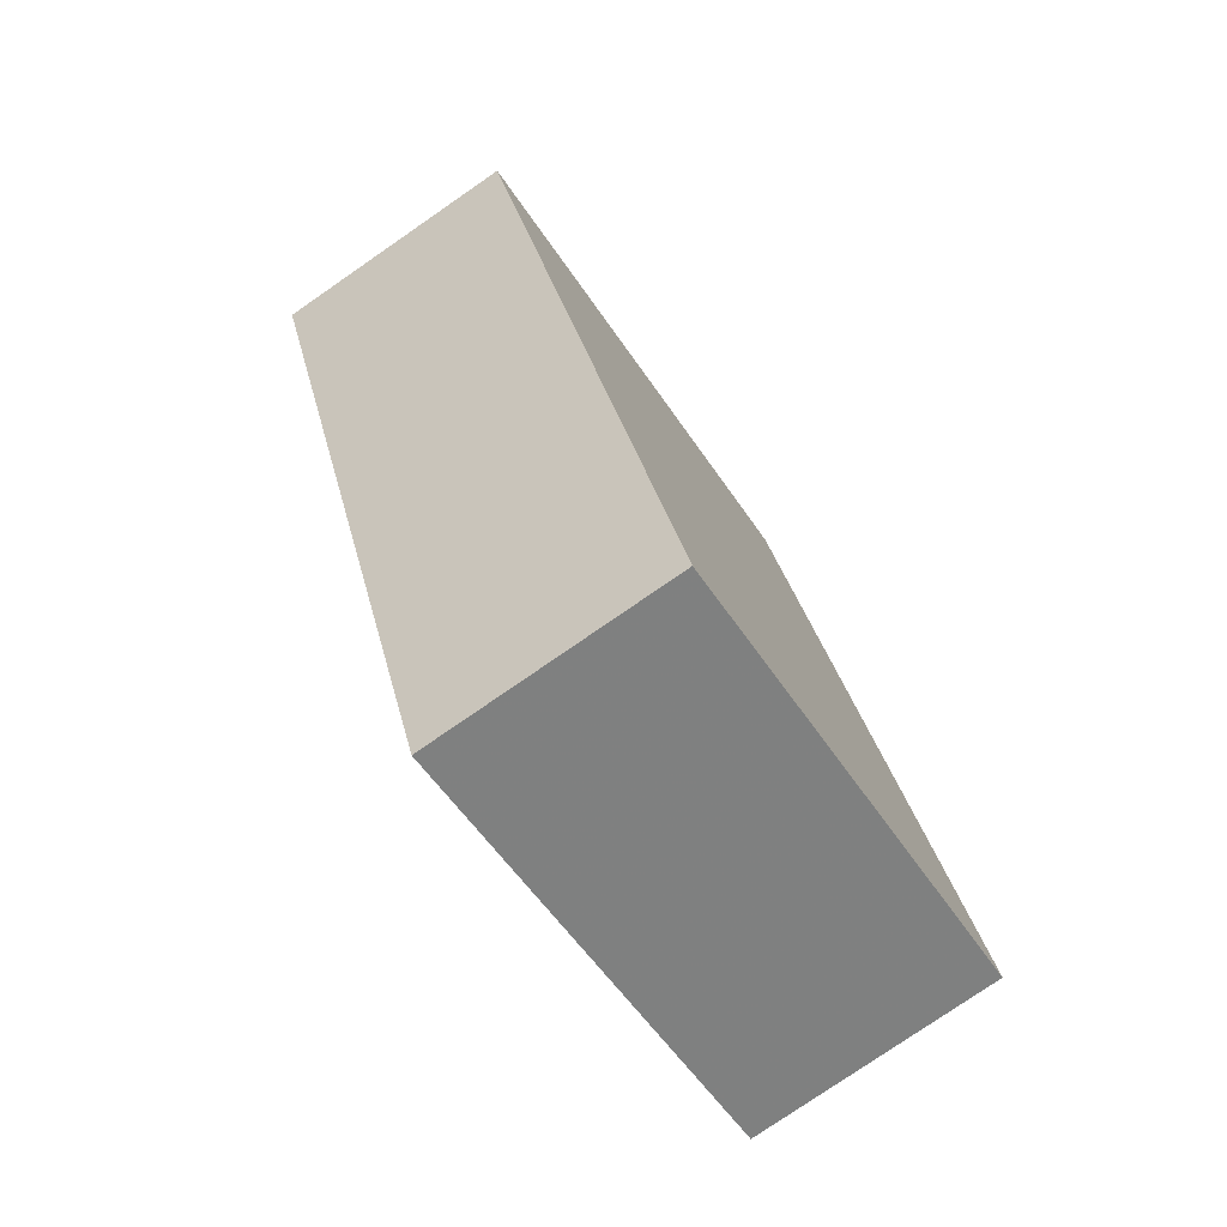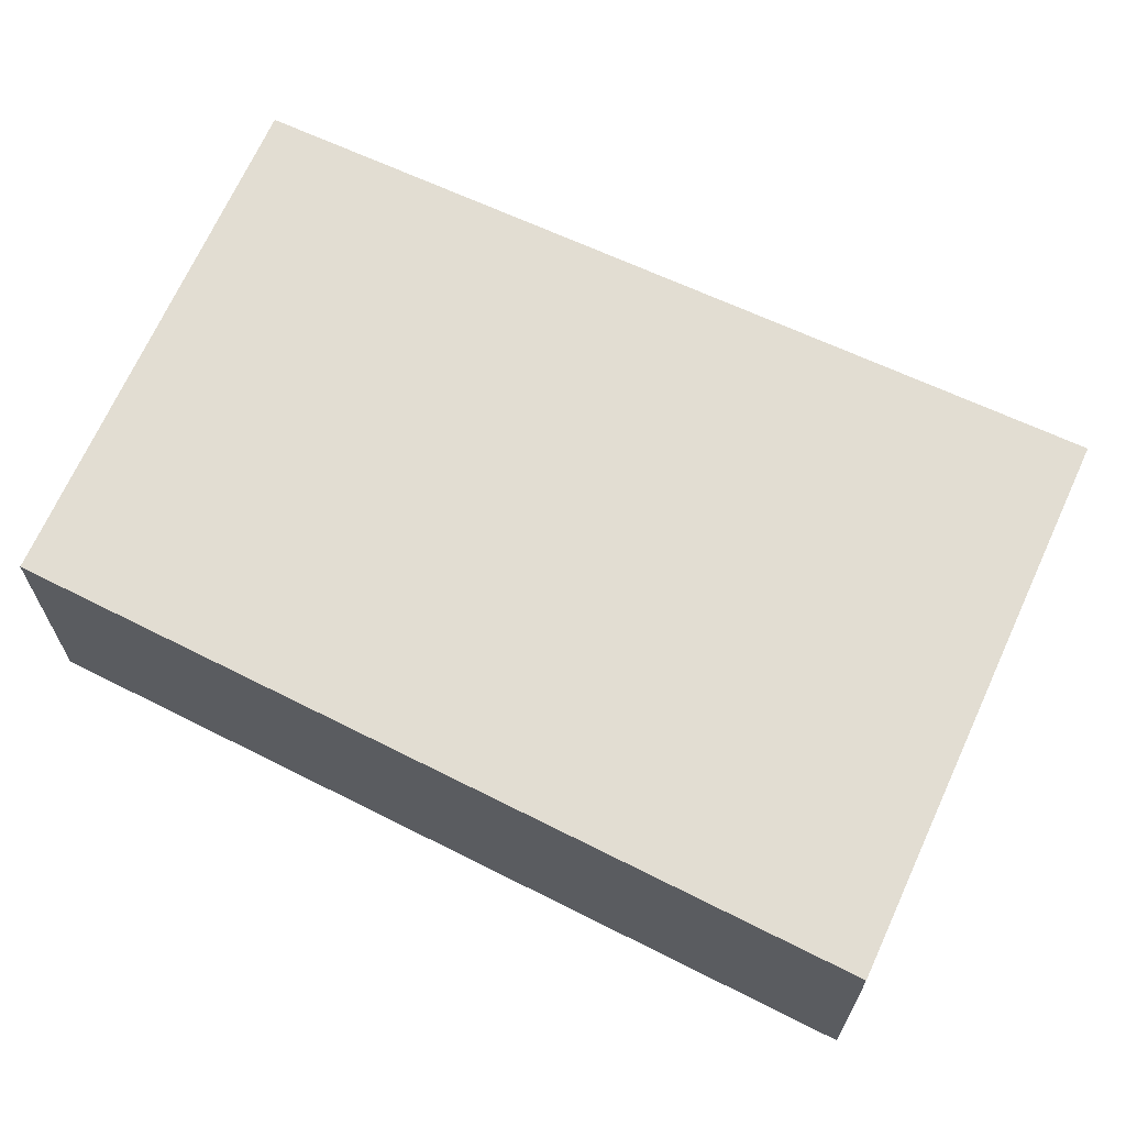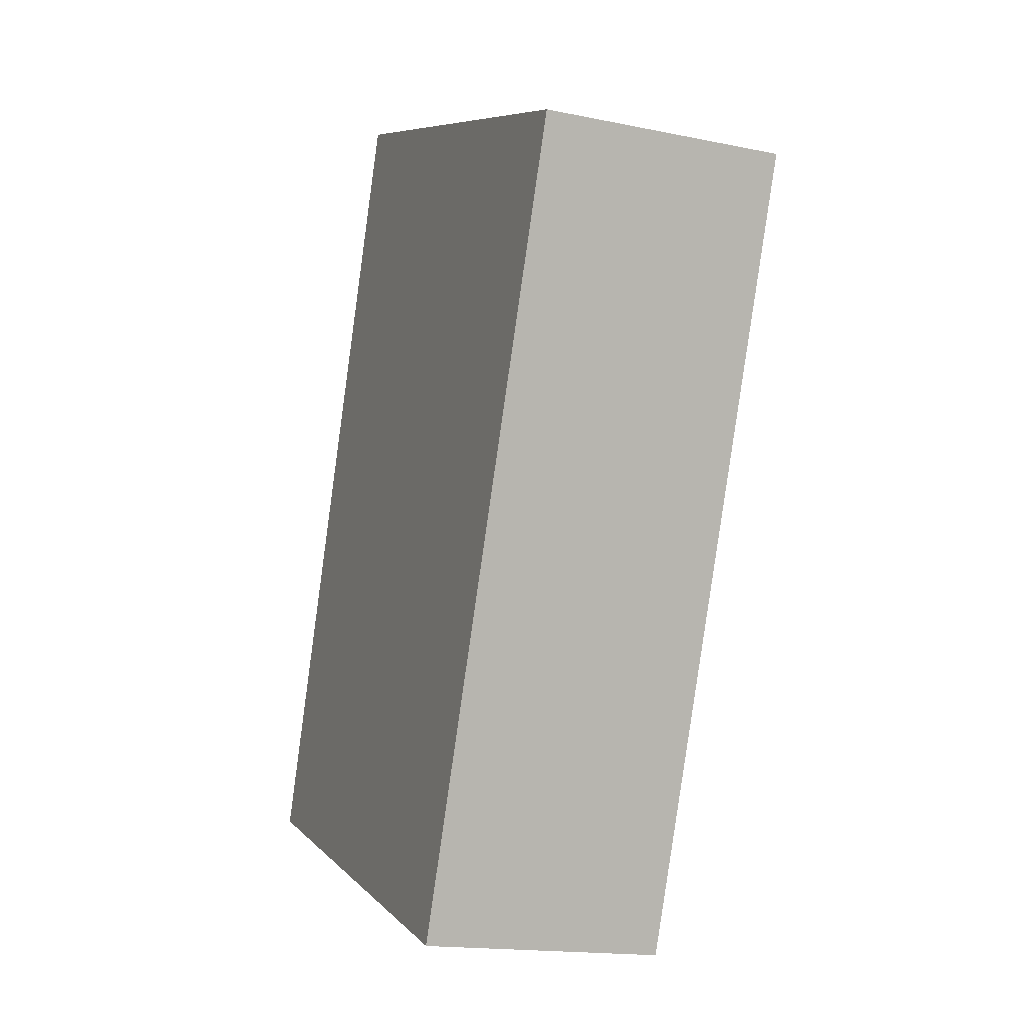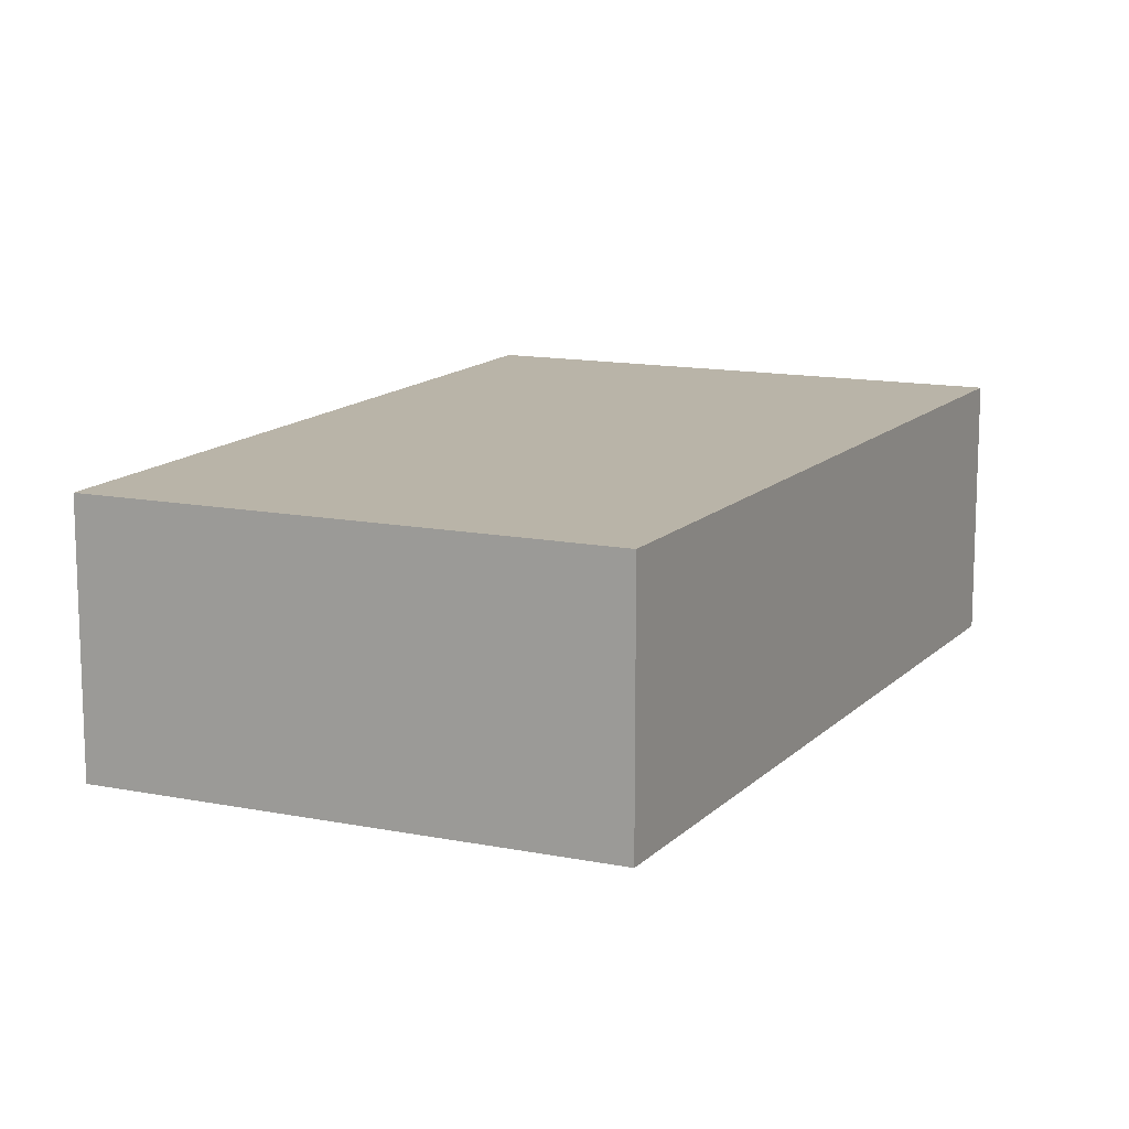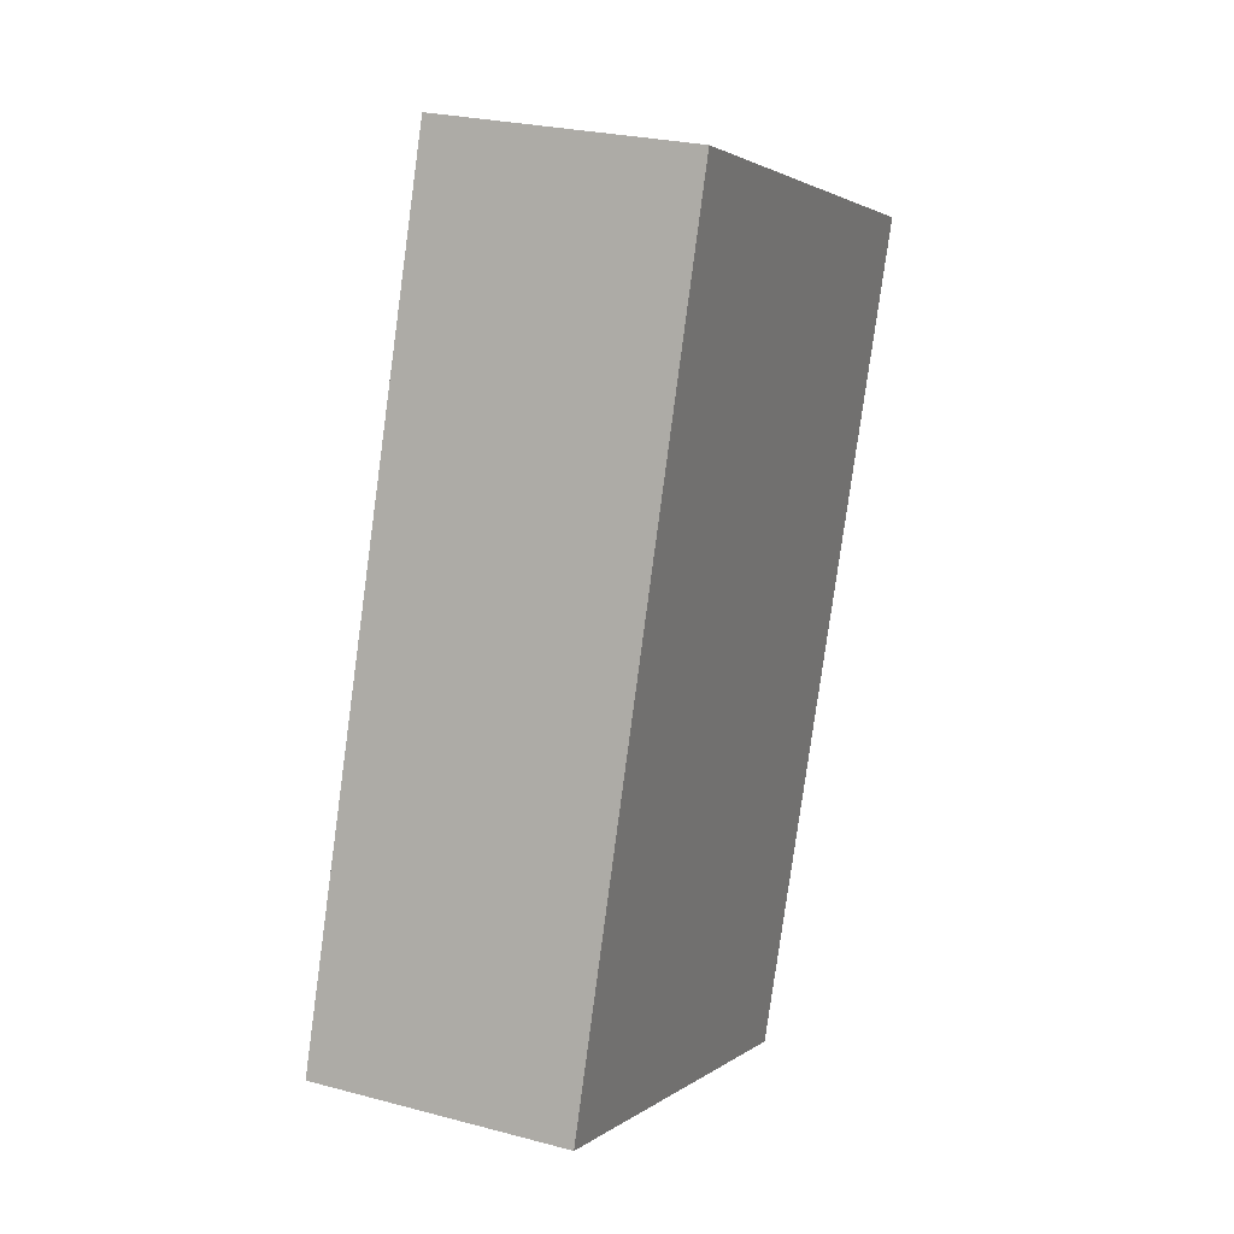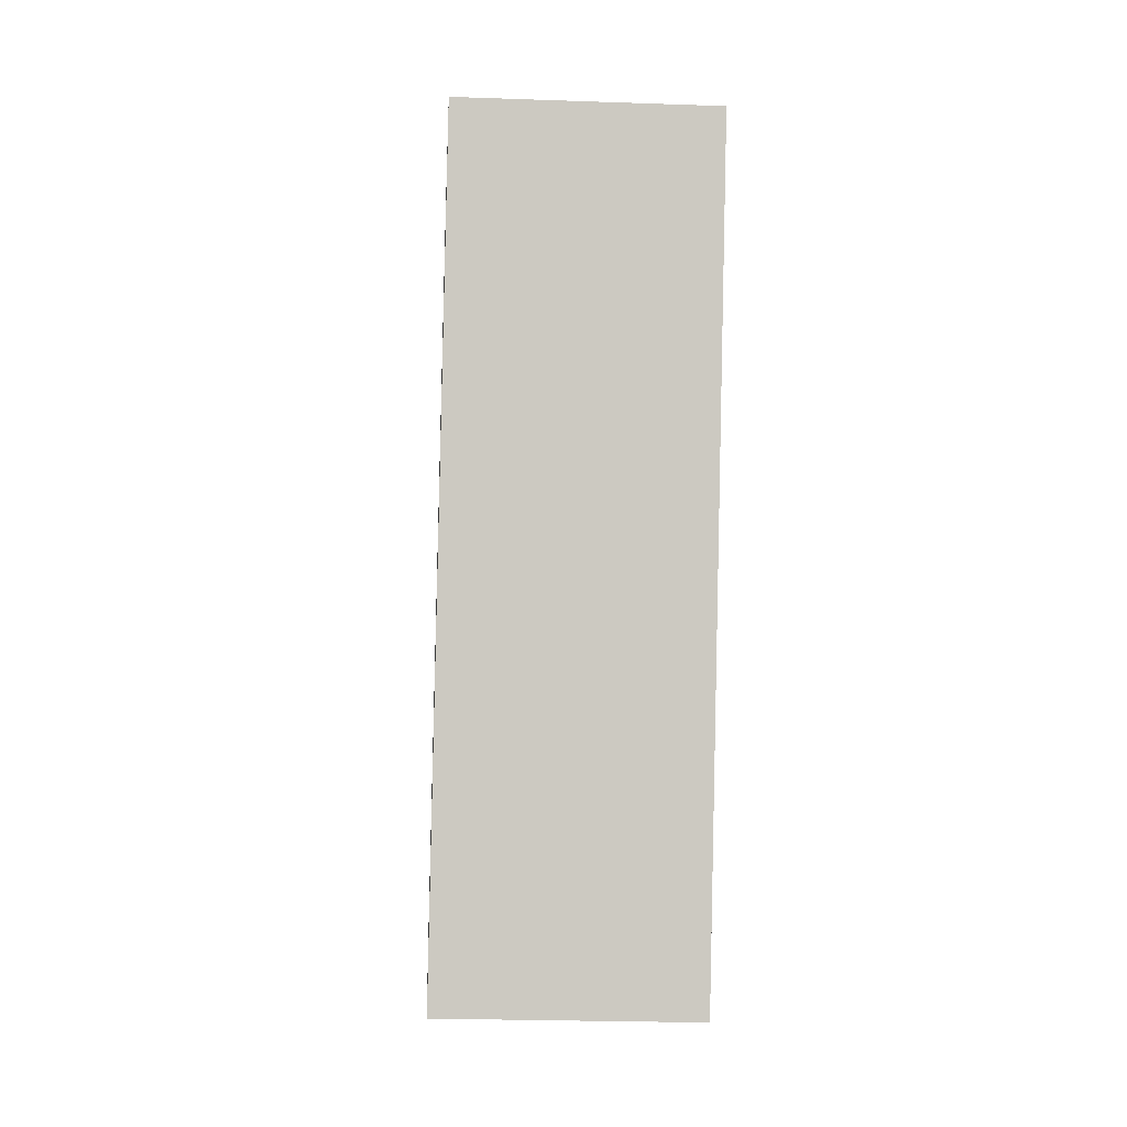
<metadata>
{"format":"obj","ext":"obj","renderer":"f3d","projection":"perspective","resolution":1024,"background":"white","views":[{"elev":-78.0,"azim":124.6,"up":"+Z"},{"elev":68.3,"azim":-43.7,"up":"+Y"},{"elev":-16.6,"azim":67.2,"up":"+Z"},{"elev":13.3,"azim":-133.7,"up":"+Y"},{"elev":25.6,"azim":-66.9,"up":"+Z"},{"elev":-24.5,"azim":86.7,"up":"+Z"}]}
</metadata>
<code>
v -3.723 -0.08884 6.689
v -3.686 -0.08884 6.674
v -3.708 -0.08884 6.617
v -3.743 -0.08884 6.631
v -3.723 -0.1076 6.689
v -3.743 -0.1076 6.631
v -3.708 -0.1076 6.617
v -3.686 -0.1076 6.674
v -3.743 -0.1076 6.631
v -3.723 -0.1076 6.689
v -3.723 -0.08884 6.689
v -3.743 -0.08884 6.631
v -3.708 -0.1076 6.617
v -3.743 -0.1076 6.631
v -3.743 -0.08884 6.631
v -3.708 -0.08884 6.617
v -3.686 -0.1076 6.674
v -3.708 -0.1076 6.617
v -3.708 -0.08884 6.617
v -3.686 -0.08884 6.674
v -3.723 -0.1076 6.689
v -3.686 -0.1076 6.674
v -3.686 -0.08884 6.674
v -3.723 -0.08884 6.689
f 1 2 3
f 1 3 4
f 5 6 7
f 5 7 8
f 9 10 11
f 9 11 12
f 13 14 15
f 13 15 16
f 17 18 19
f 17 19 20
f 21 22 23
f 21 23 24

</code>
